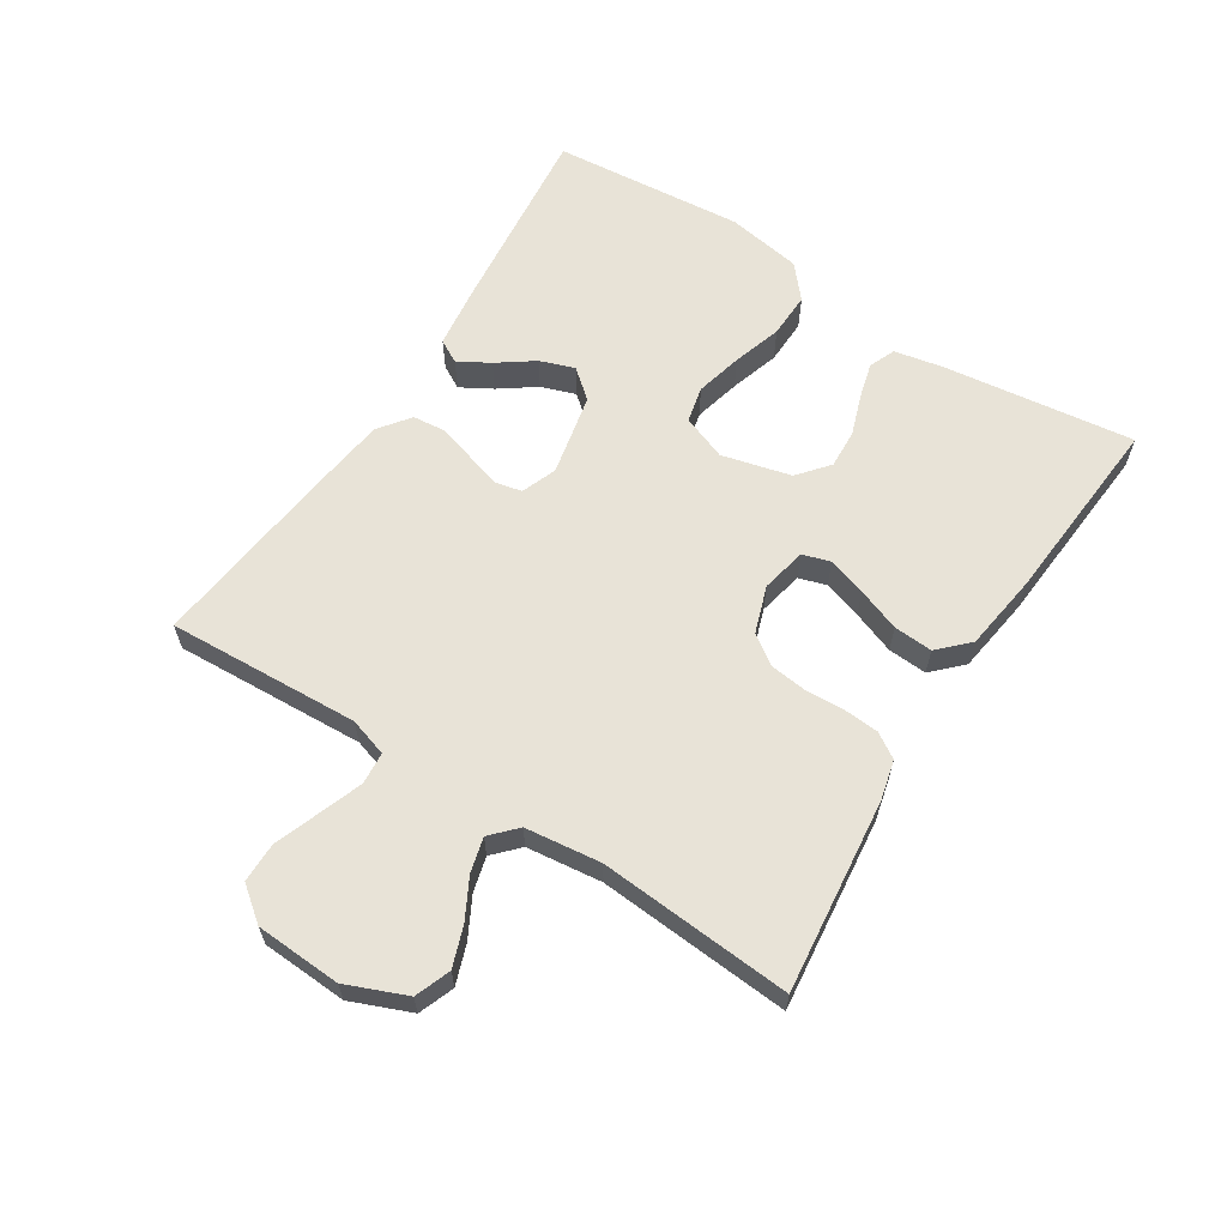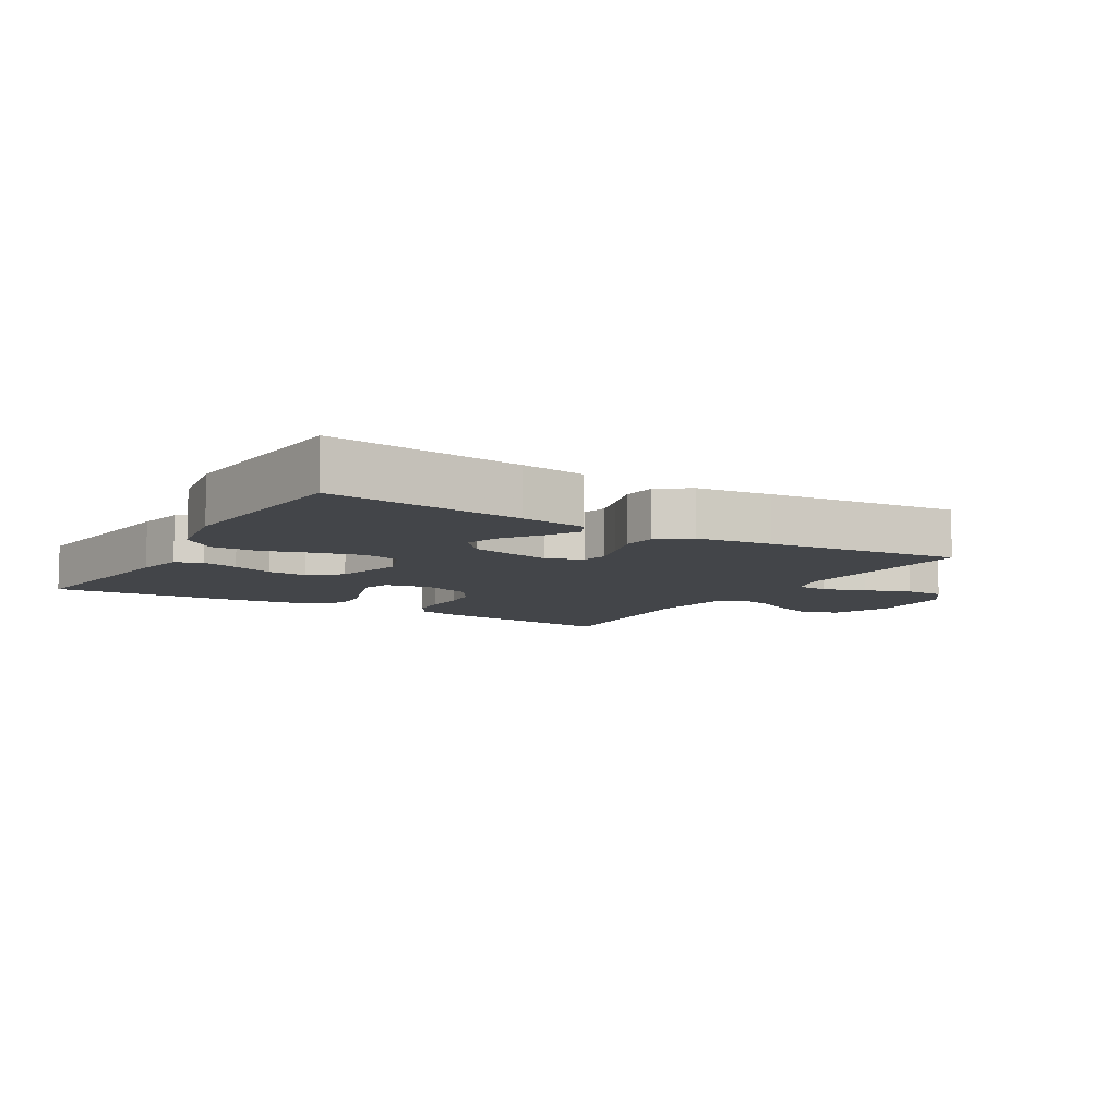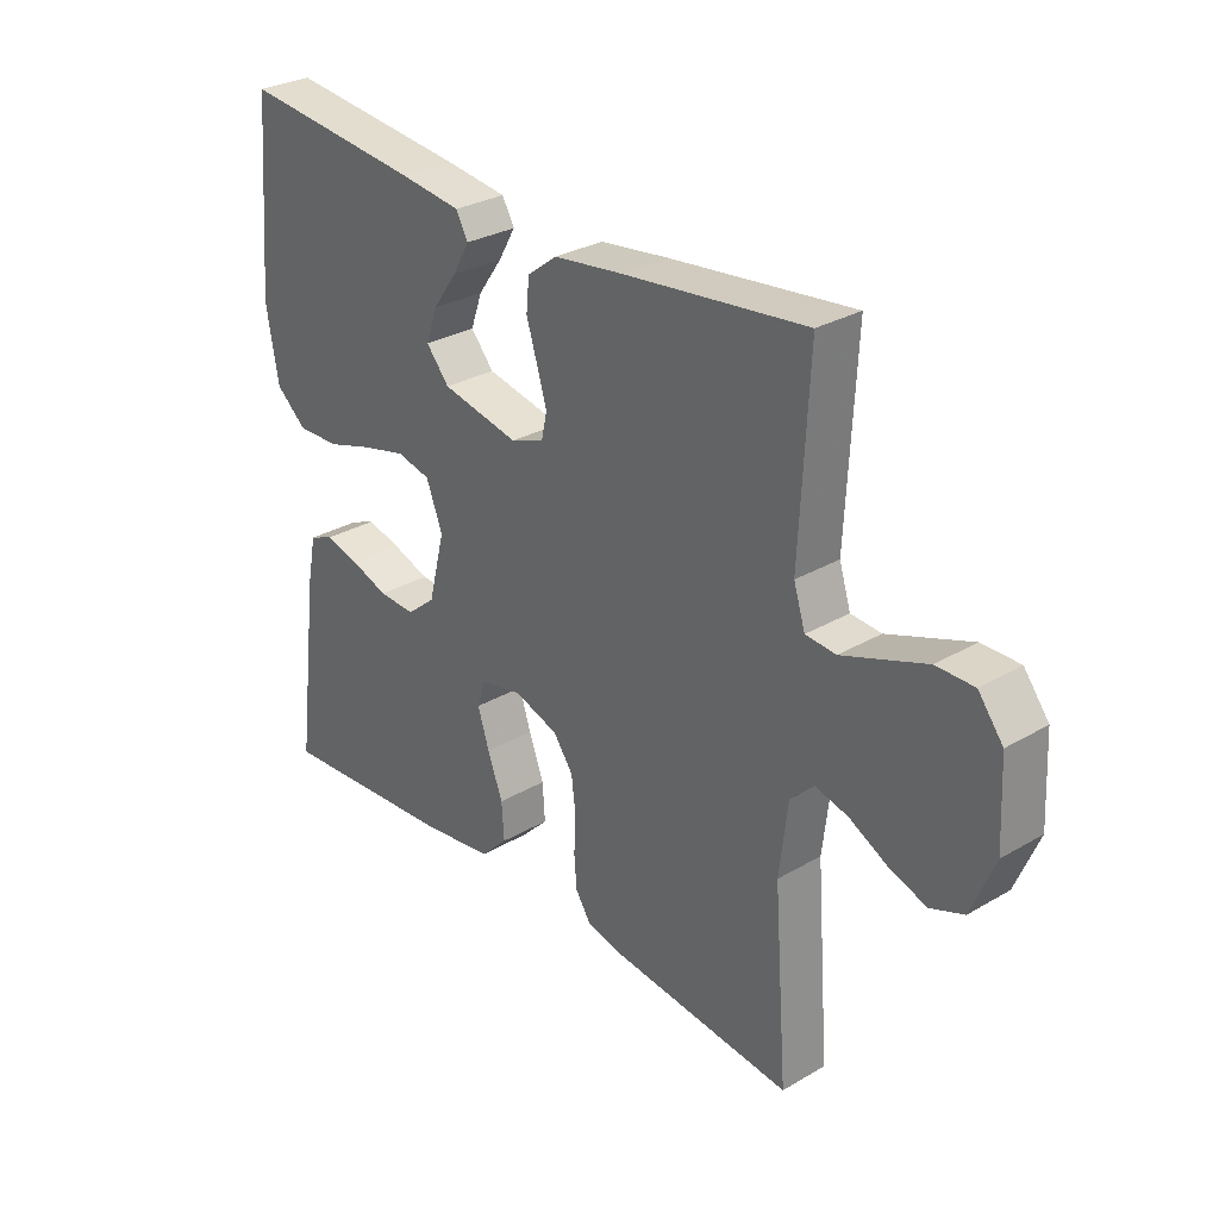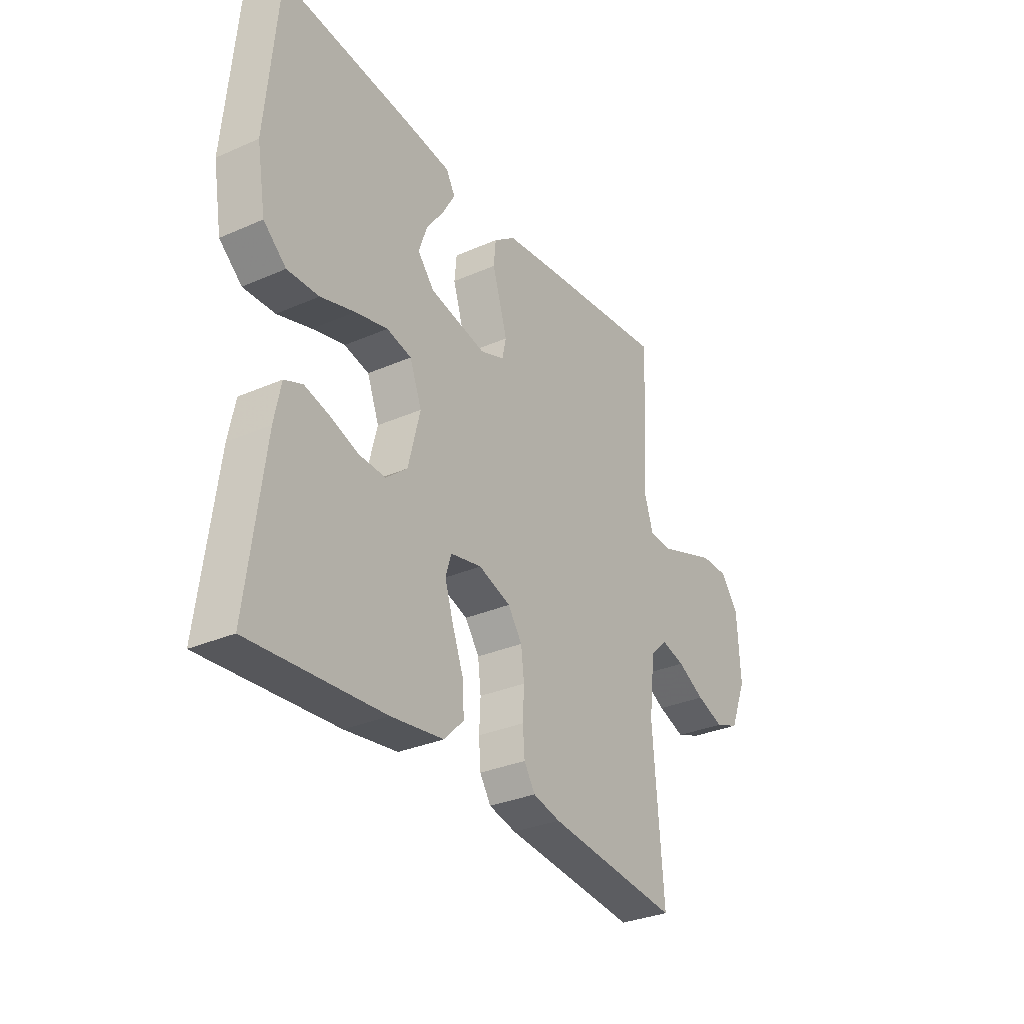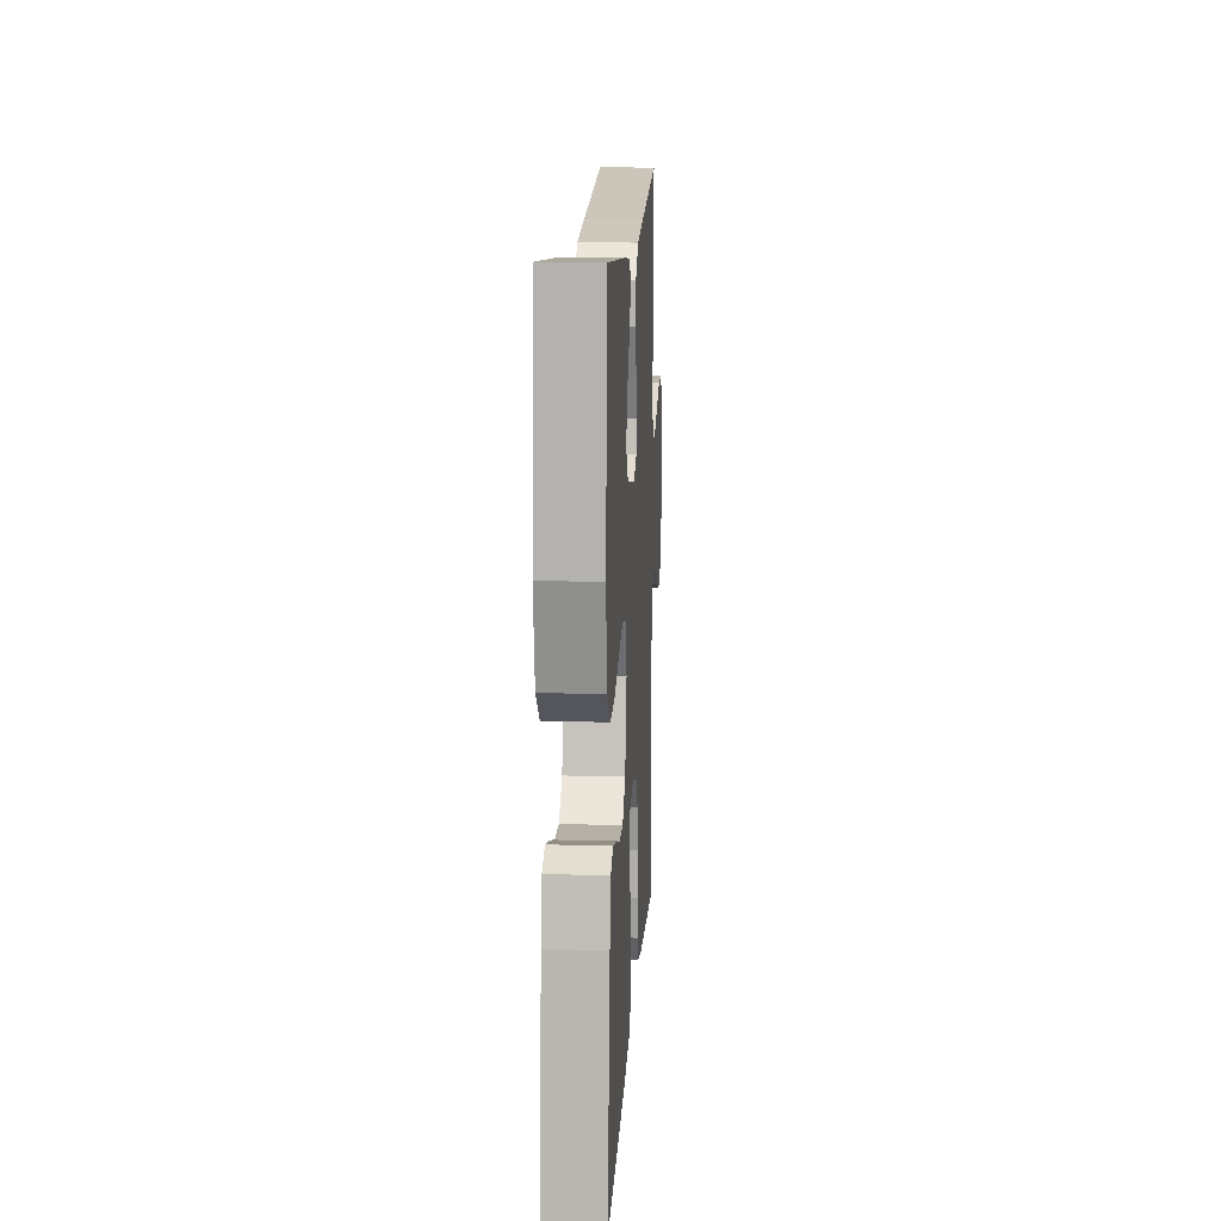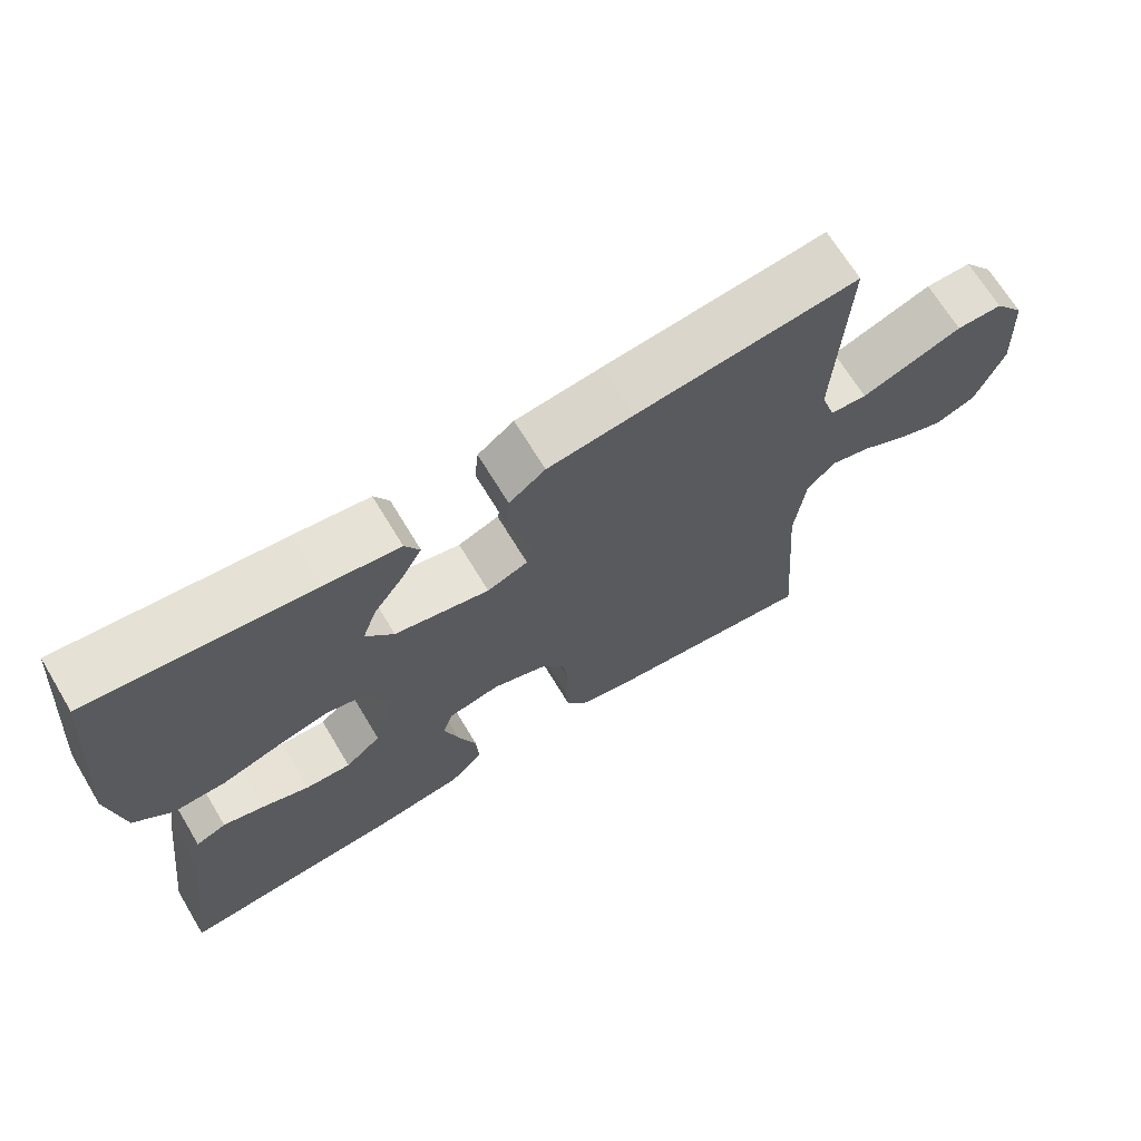
<metadata>
{"format":"obj","ext":"obj","renderer":"f3d","projection":"perspective","resolution":1024,"background":"white","views":[{"elev":62.1,"azim":122.5,"up":"+Y"},{"elev":-8.6,"azim":-31.2,"up":"+Y"},{"elev":29.6,"azim":49.3,"up":"+Z"},{"elev":-31.4,"azim":-58.1,"up":"+Z"},{"elev":14.5,"azim":-86.6,"up":"+Z"},{"elev":68.3,"azim":-31.1,"up":"+Z"}]}
</metadata>
<code>
v -0.5 0.07 0.5
v -0.2 0.07 0.468
v -0.099 0.07 0.455
v -0.079 0.07 0.419
v -0.107 0.07 0.37
v -0.147 0.07 0.314
v -0.166 0.07 0.26
v -0.128 0.07 0.215
v 0 0.07 0.188
v 0.055 0.07 0.209
v 0.064 0.07 0.25
v 0.048 0.07 0.304
v 0.03 0.07 0.362
v 0.035 0.07 0.414
v 0.084 0.07 0.451
v 0.2 0.07 0.466
v 0.5 0.07 0.5
v 0.485 0.07 0.2
v 0.504 0.07 0.14
v 0.554 0.07 0.136
v 0.62 0.07 0.16
v 0.691 0.07 0.186
v 0.753 0.07 0.186
v 0.794 0.07 0.133
v 0.801 0.07 0
v 0.763 0.07 -0.093
v 0.708 0.07 -0.114
v 0.646 0.07 -0.092
v 0.584 0.07 -0.059
v 0.53 0.07 -0.045
v 0.491 0.07 -0.082
v 0.477 0.07 -0.2
v 0.5 0.07 -0.5
v 0.2 0.07 -0.467
v 0.138 0.07 -0.452
v 0.113 0.07 -0.413
v 0.109 0.07 -0.359
v 0.112 0.07 -0.298
v 0.105 0.07 -0.24
v 0.073 0.07 -0.194
v 0 0.07 -0.169
v -0.071 0.07 -0.184
v -0.084 0.07 -0.227
v -0.065 0.07 -0.287
v -0.04 0.07 -0.354
v -0.036 0.07 -0.415
v -0.081 0.07 -0.46
v -0.2 0.07 -0.477
v -0.5 0.07 -0.5
v -0.462 0.07 -0.2
v -0.447 0.07 -0.125
v -0.406 0.07 -0.108
v -0.35 0.07 -0.123
v -0.287 0.07 -0.145
v -0.226 0.07 -0.148
v -0.178 0.07 -0.108
v -0.151 0.07 0
v -0.178 0.07 0.07
v -0.234 0.07 0.083
v -0.307 0.07 0.065
v -0.384 0.07 0.041
v -0.455 0.07 0.039
v -0.506 0.07 0.083
v -0.526 0.07 0.2
v -0.5 0 0.5
v -0.2 0 0.468
v -0.099 0 0.455
v -0.079 0 0.419
v -0.107 0 0.37
v -0.147 0 0.314
v -0.166 0 0.26
v -0.128 0 0.215
v 0 0 0.188
v 0.055 0 0.209
v 0.064 0 0.25
v 0.048 0 0.304
v 0.03 0 0.362
v 0.035 0 0.414
v 0.084 0 0.451
v 0.2 0 0.466
v 0.5 0 0.5
v 0.485 0 0.2
v 0.504 0 0.14
v 0.554 0 0.136
v 0.62 0 0.16
v 0.691 0 0.186
v 0.753 0 0.186
v 0.794 0 0.133
v 0.801 0 0
v 0.763 0 -0.093
v 0.708 0 -0.114
v 0.646 0 -0.092
v 0.584 0 -0.059
v 0.53 0 -0.045
v 0.491 0 -0.082
v 0.477 0 -0.2
v 0.5 0 -0.5
v 0.2 0 -0.467
v 0.138 0 -0.452
v 0.113 0 -0.413
v 0.109 0 -0.359
v 0.112 0 -0.298
v 0.105 0 -0.24
v 0.073 0 -0.194
v 0 0 -0.169
v -0.071 0 -0.184
v -0.084 0 -0.227
v -0.065 0 -0.287
v -0.04 0 -0.354
v -0.036 0 -0.415
v -0.081 0 -0.46
v -0.2 0 -0.477
v -0.5 0 -0.5
v -0.462 0 -0.2
v -0.447 0 -0.125
v -0.406 0 -0.108
v -0.35 0 -0.123
v -0.287 0 -0.145
v -0.226 0 -0.148
v -0.178 0 -0.108
v -0.151 0 0
v -0.178 0 0.07
v -0.234 0 0.083
v -0.307 0 0.065
v -0.384 0 0.041
v -0.455 0 0.039
v -0.506 0 0.083
v -0.526 0 0.2
f 60 61 62 63
f 59 60 63 64
f 58 59 64 1
f 51 52 53 54
f 49 50 51 54
f 49 54 55
f 48 49 55 56
f 44 45 46 47
f 43 44 47 48
f 42 43 48 56
f 35 36 37 38
f 35 38 39
f 32 33 34 35
f 31 32 35 39
f 30 31 39 40
f 26 27 28 29
f 26 29 30
f 25 26 30
f 24 25 30
f 21 22 23 24
f 20 21 24 30
f 19 20 30 40
f 15 16 17 18
f 12 13 14 15
f 11 12 15 18
f 10 11 18 19
f 3 4 5 6
f 3 6 7
f 2 3 7
f 58 1 2 7
f 57 58 7 8
f 41 42 56 57
f 41 57 8 9
f 19 40 41
f 9 10 19 41
f 127 126 125 124
f 128 127 124 123
f 65 128 123 122
f 118 117 116 115
f 118 115 114 113
f 119 118 113
f 120 119 113 112
f 111 110 109 108
f 112 111 108 107
f 120 112 107 106
f 102 101 100 99
f 103 102 99
f 99 98 97 96
f 103 99 96 95
f 104 103 95 94
f 93 92 91 90
f 94 93 90
f 94 90 89
f 94 89 88
f 88 87 86 85
f 94 88 85 84
f 104 94 84 83
f 82 81 80 79
f 79 78 77 76
f 82 79 76 75
f 83 82 75 74
f 70 69 68 67
f 71 70 67
f 71 67 66
f 71 66 65 122
f 72 71 122 121
f 121 120 106 105
f 73 72 121 105
f 105 104 83
f 105 83 74 73
f 1 65 66 2
f 2 66 67 3
f 3 67 68 4
f 4 68 69 5
f 5 69 70 6
f 6 70 71 7
f 7 71 72 8
f 8 72 73 9
f 9 73 74 10
f 10 74 75 11
f 11 75 76 12
f 12 76 77 13
f 13 77 78 14
f 14 78 79 15
f 15 79 80 16
f 16 80 81 17
f 17 81 82 18
f 18 82 83 19
f 19 83 84 20
f 20 84 85 21
f 21 85 86 22
f 22 86 87 23
f 23 87 88 24
f 24 88 89 25
f 25 89 90 26
f 26 90 91 27
f 27 91 92 28
f 28 92 93 29
f 29 93 94 30
f 30 94 95 31
f 31 95 96 32
f 32 96 97 33
f 33 97 98 34
f 34 98 99 35
f 35 99 100 36
f 36 100 101 37
f 37 101 102 38
f 38 102 103 39
f 39 103 104 40
f 40 104 105 41
f 41 105 106 42
f 42 106 107 43
f 43 107 108 44
f 44 108 109 45
f 45 109 110 46
f 46 110 111 47
f 47 111 112 48
f 48 112 113 49
f 49 113 114 50
f 50 114 115 51
f 51 115 116 52
f 52 116 117 53
f 53 117 118 54
f 54 118 119 55
f 55 119 120 56
f 56 120 121 57
f 57 121 122 58
f 58 122 123 59
f 59 123 124 60
f 60 124 125 61
f 61 125 126 62
f 62 126 127 63
f 63 127 128 64
f 64 128 65 1

</code>
